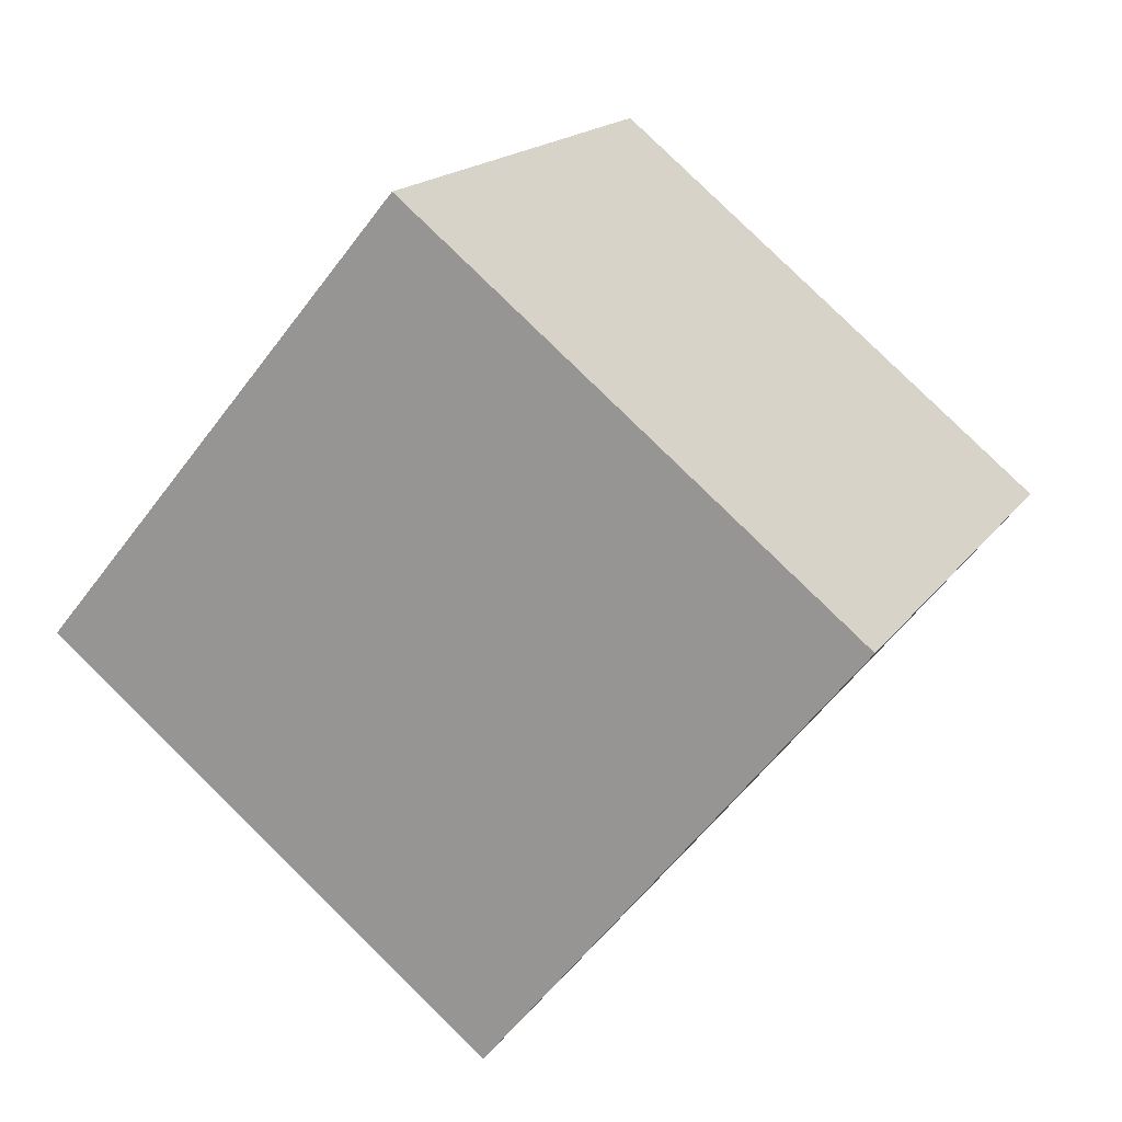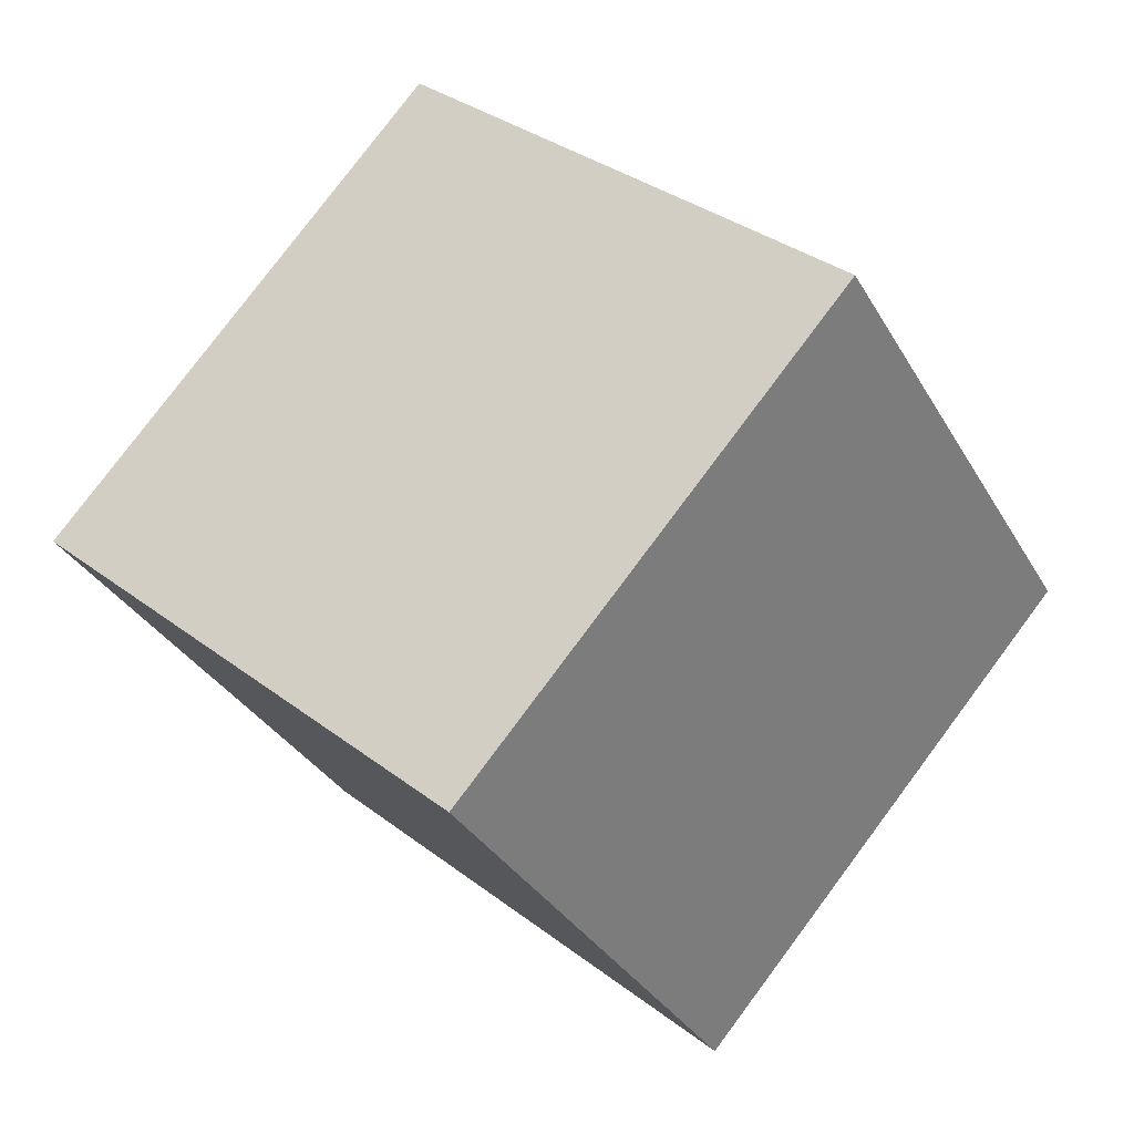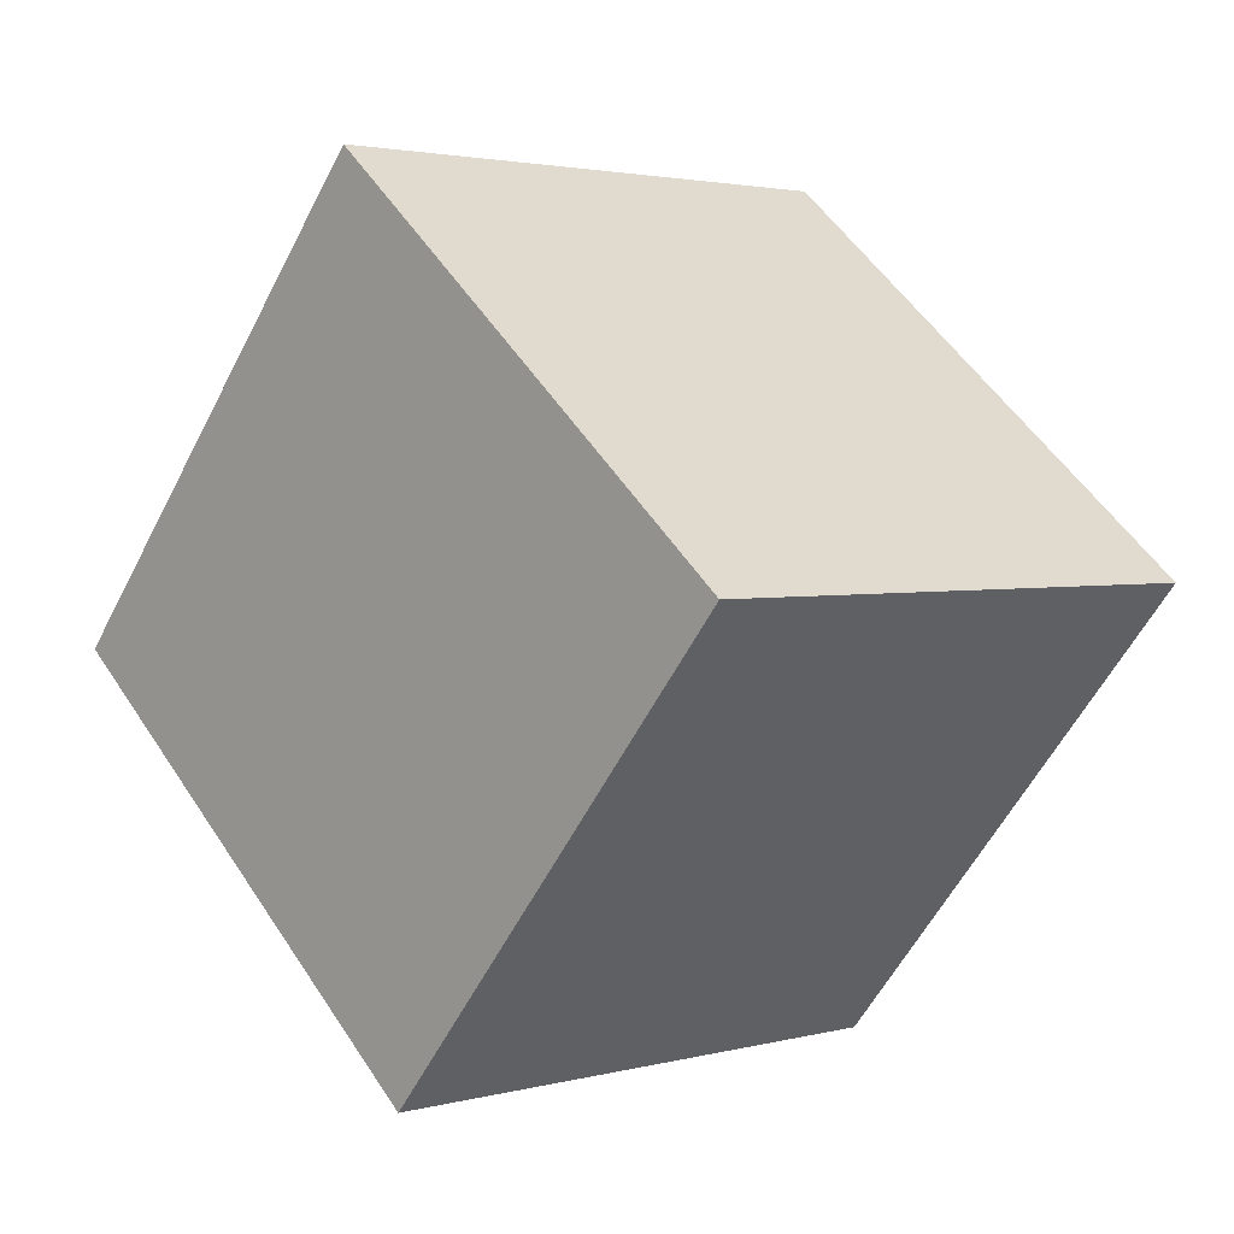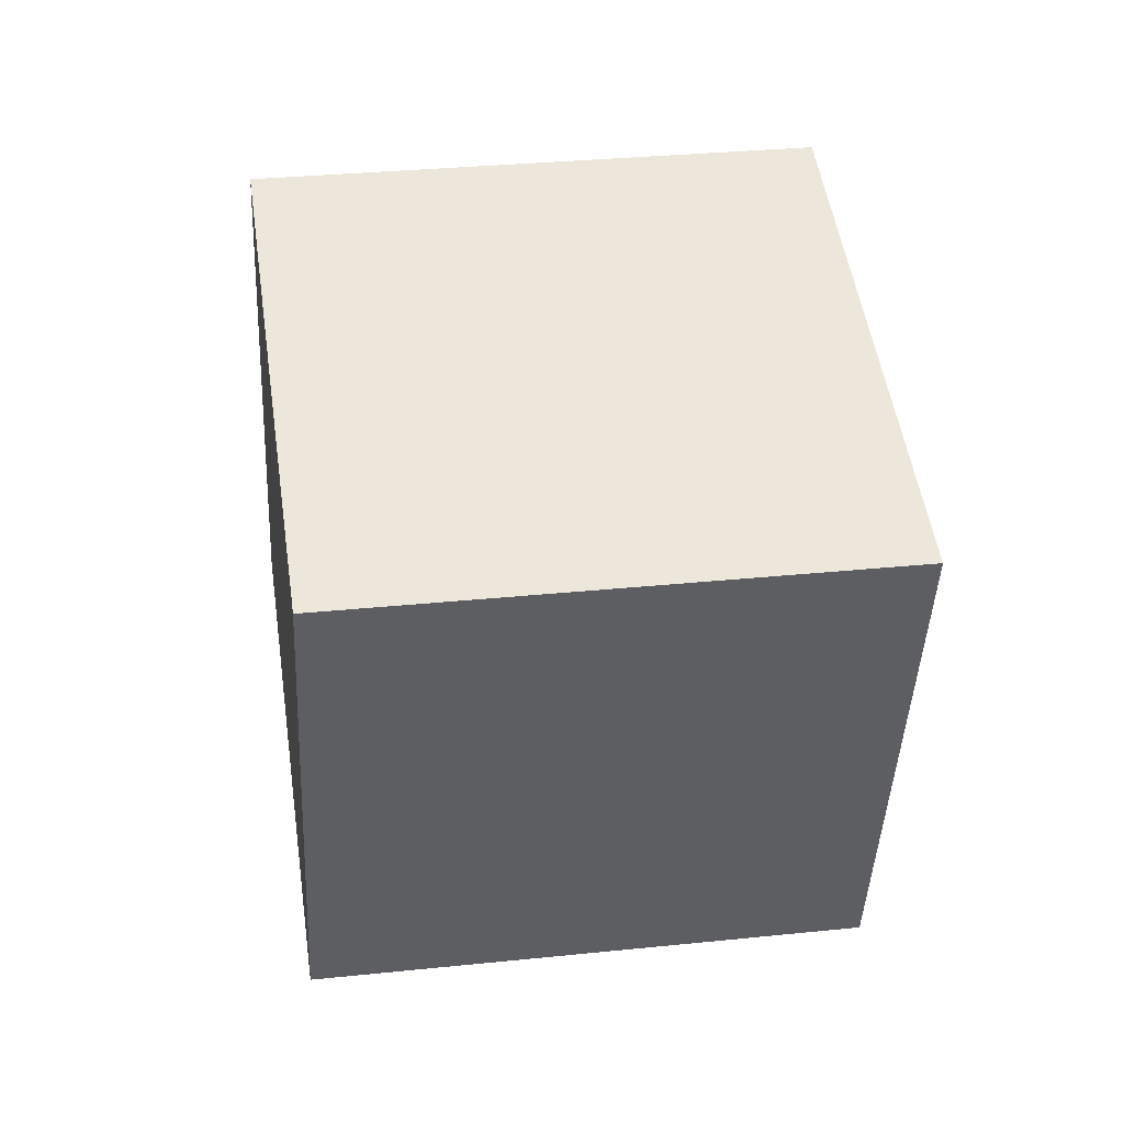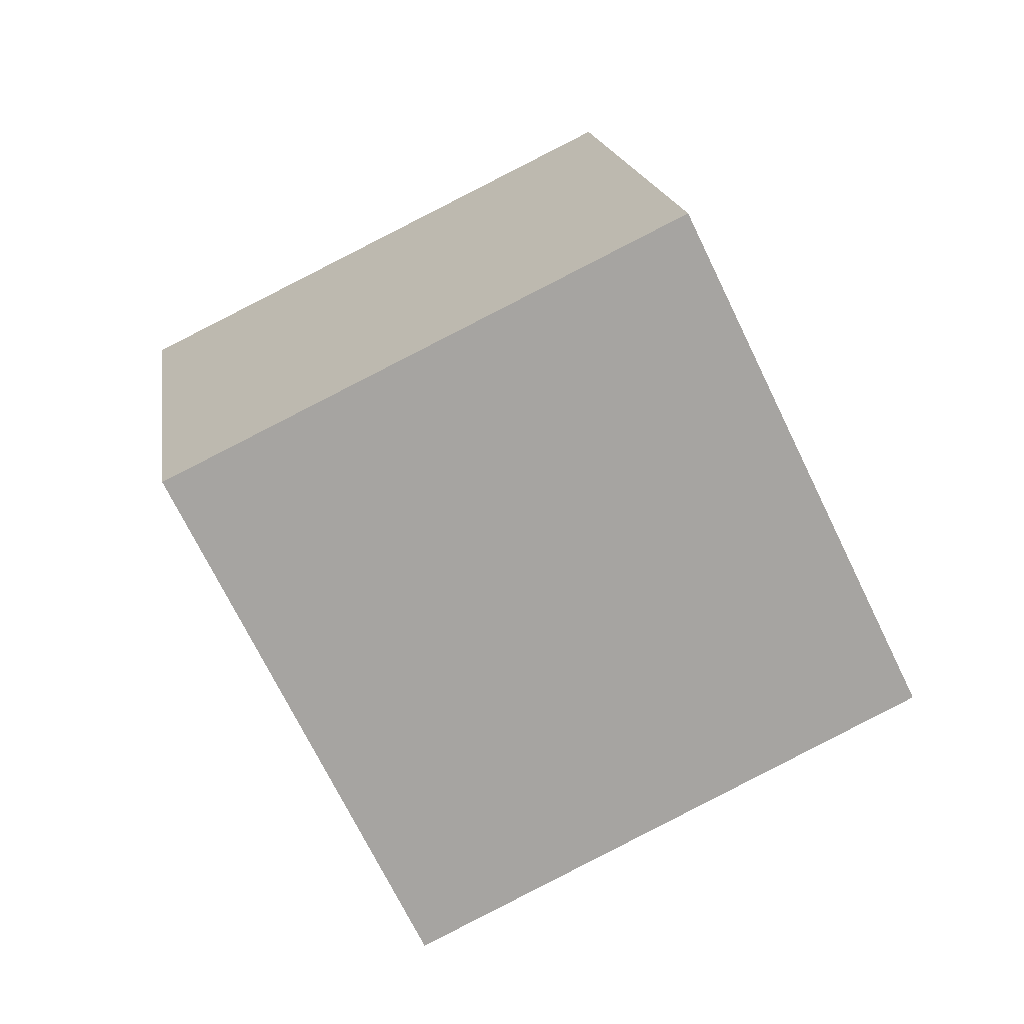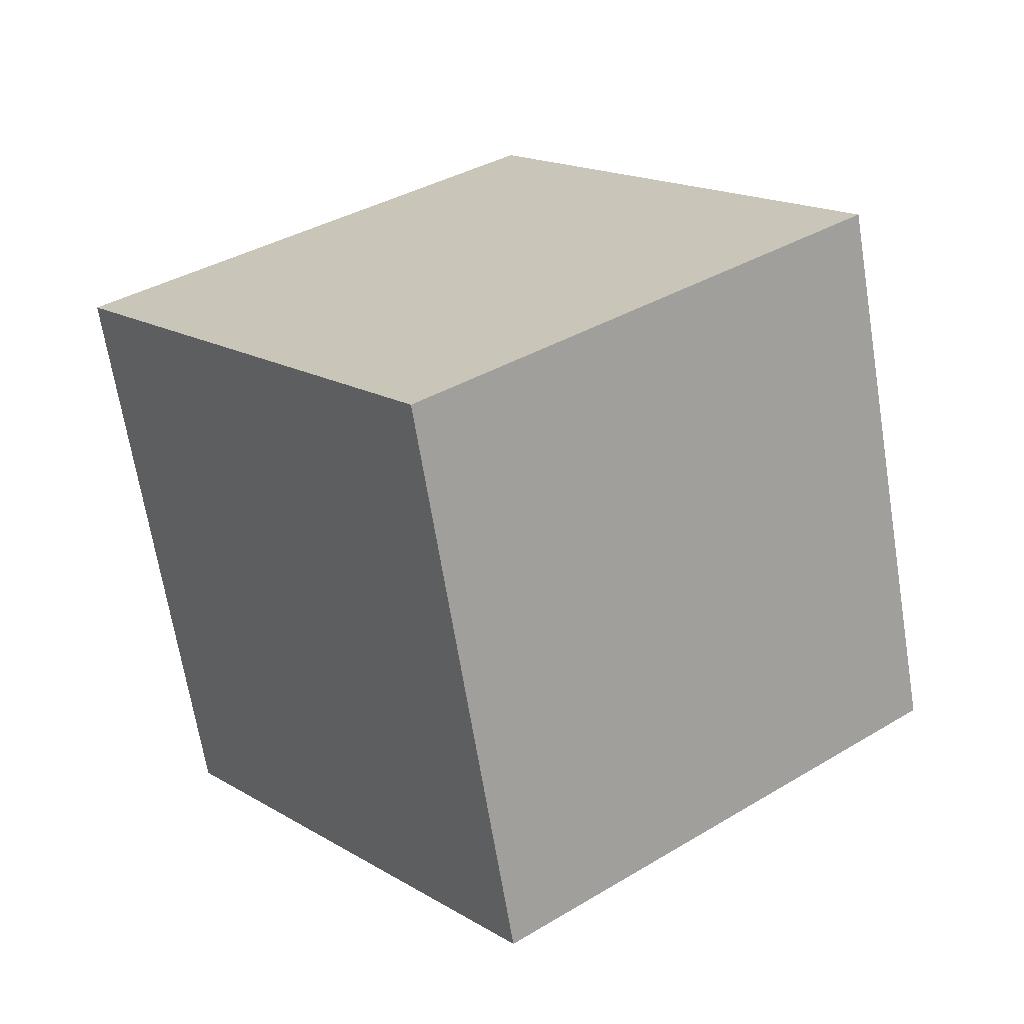
<metadata>
{"format":"obj","ext":"obj","renderer":"f3d","projection":"perspective","resolution":1024,"background":"white","views":[{"elev":19.4,"azim":31.2,"up":"+Y"},{"elev":28.3,"azim":145.7,"up":"+Y"},{"elev":-59.8,"azim":162.0,"up":"+Y"},{"elev":-36.7,"azim":-130.8,"up":"+Z"},{"elev":-78.0,"azim":168.4,"up":"+Z"},{"elev":-70.1,"azim":-162.0,"up":"+Y"}]}
</metadata>
<code>
o Cube
v -40.3 -3.756 39.53
v -50.25 -7.311 -24.94
v -10.83 44.02 -33.86
v -0.8822 47.57 30.61
v 10.83 -44.02 33.86
v 0.8822 -47.57 -30.61
v 40.3 3.756 -39.53
v 50.25 7.311 24.94
f 1 2 3 4
f 5 8 7 6
f 1 5 6 2
f 2 6 7 3
f 3 7 8 4
f 5 1 4 8

</code>
